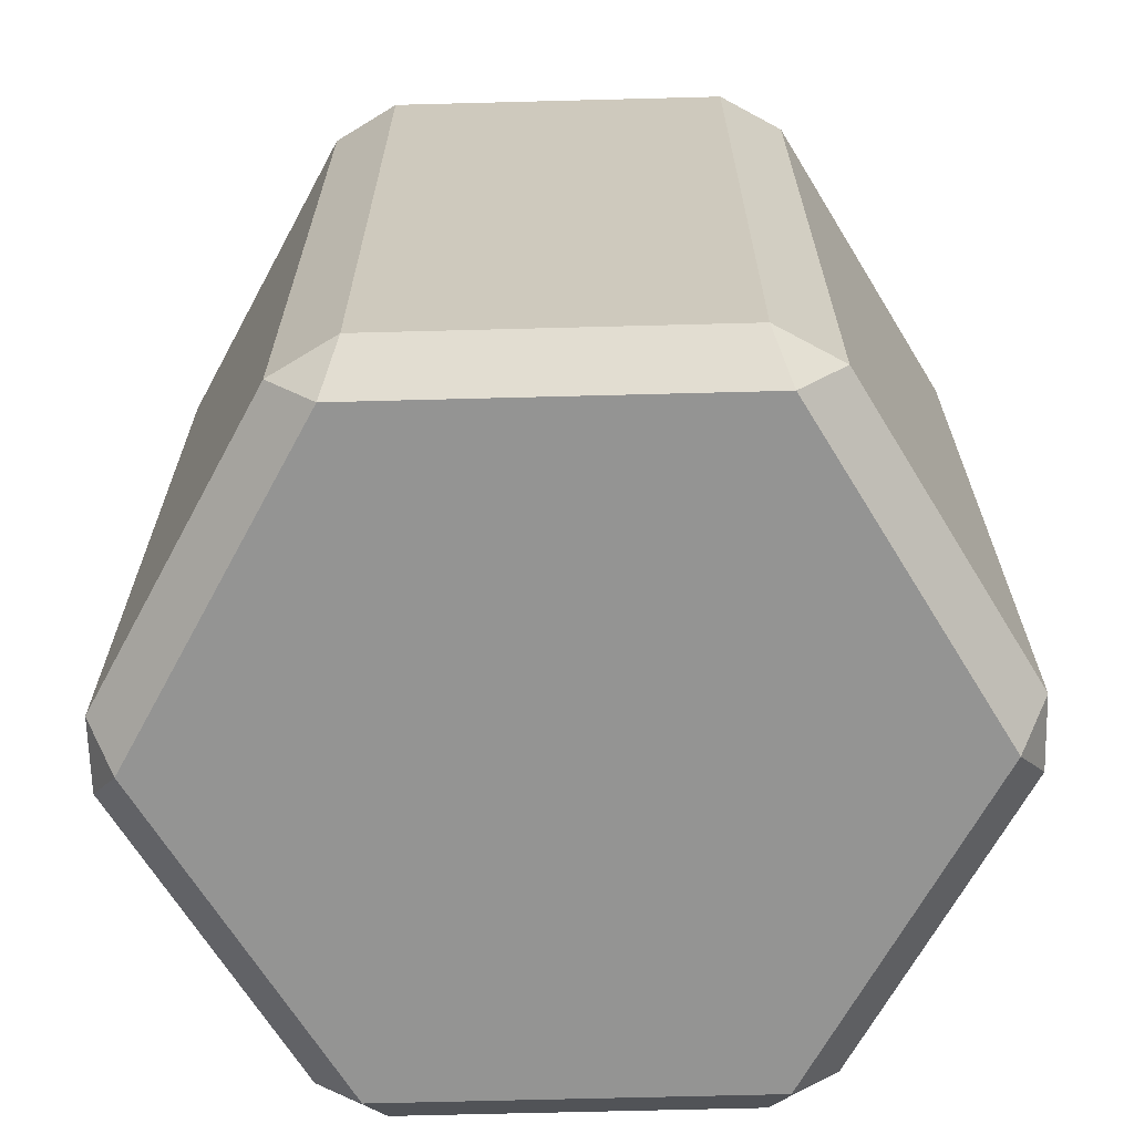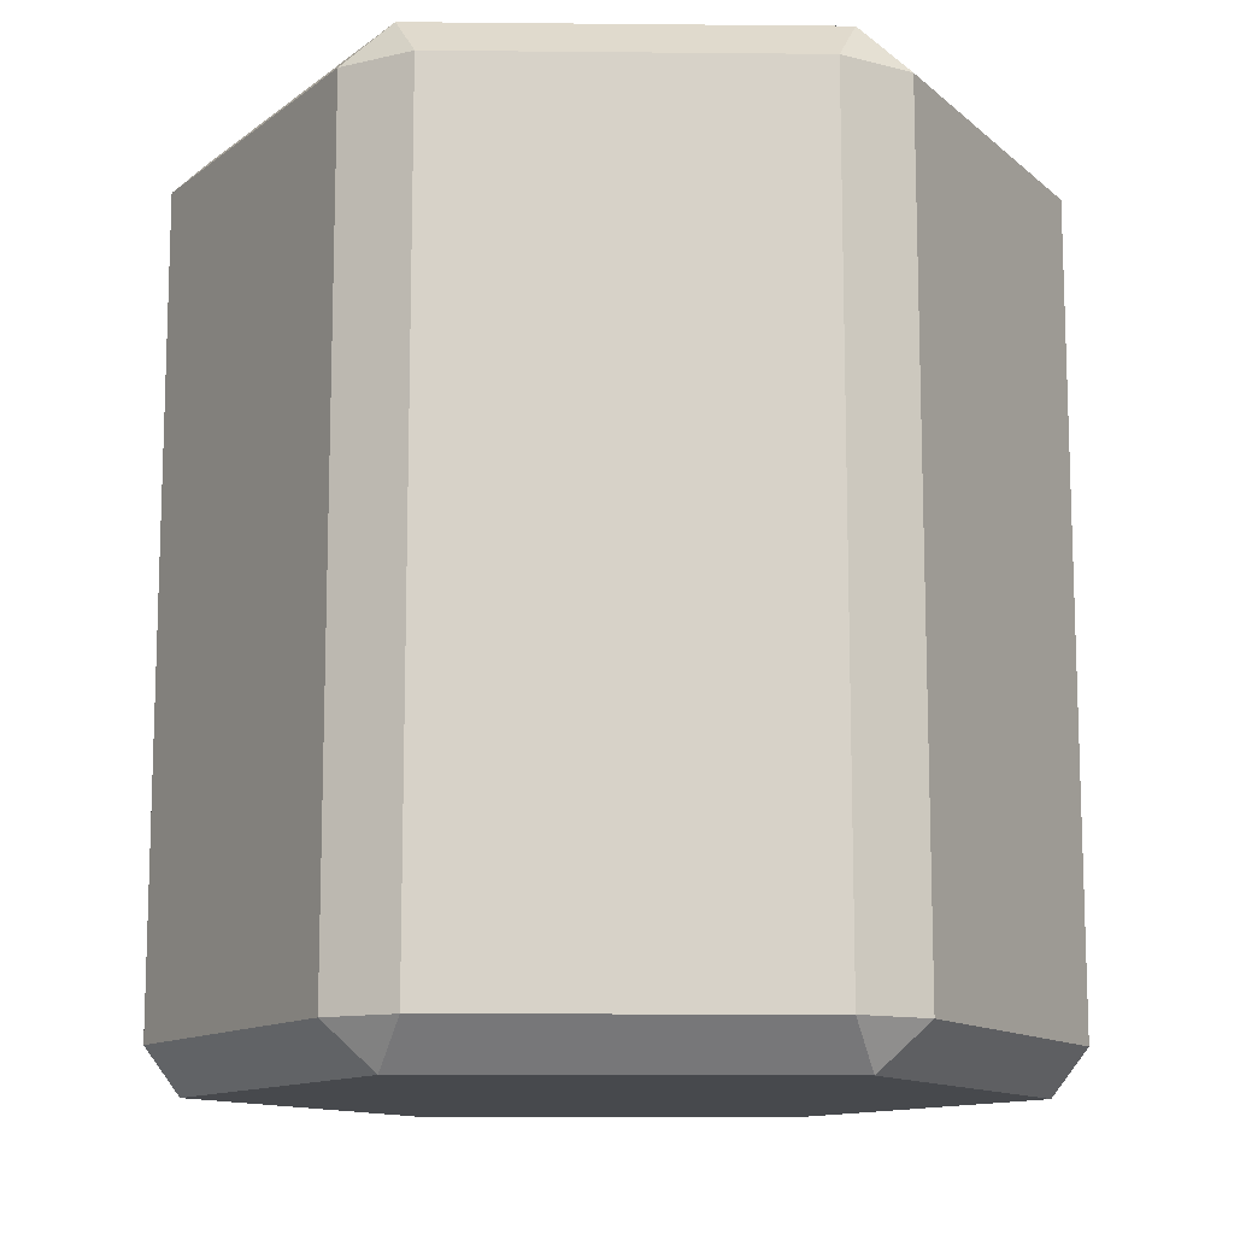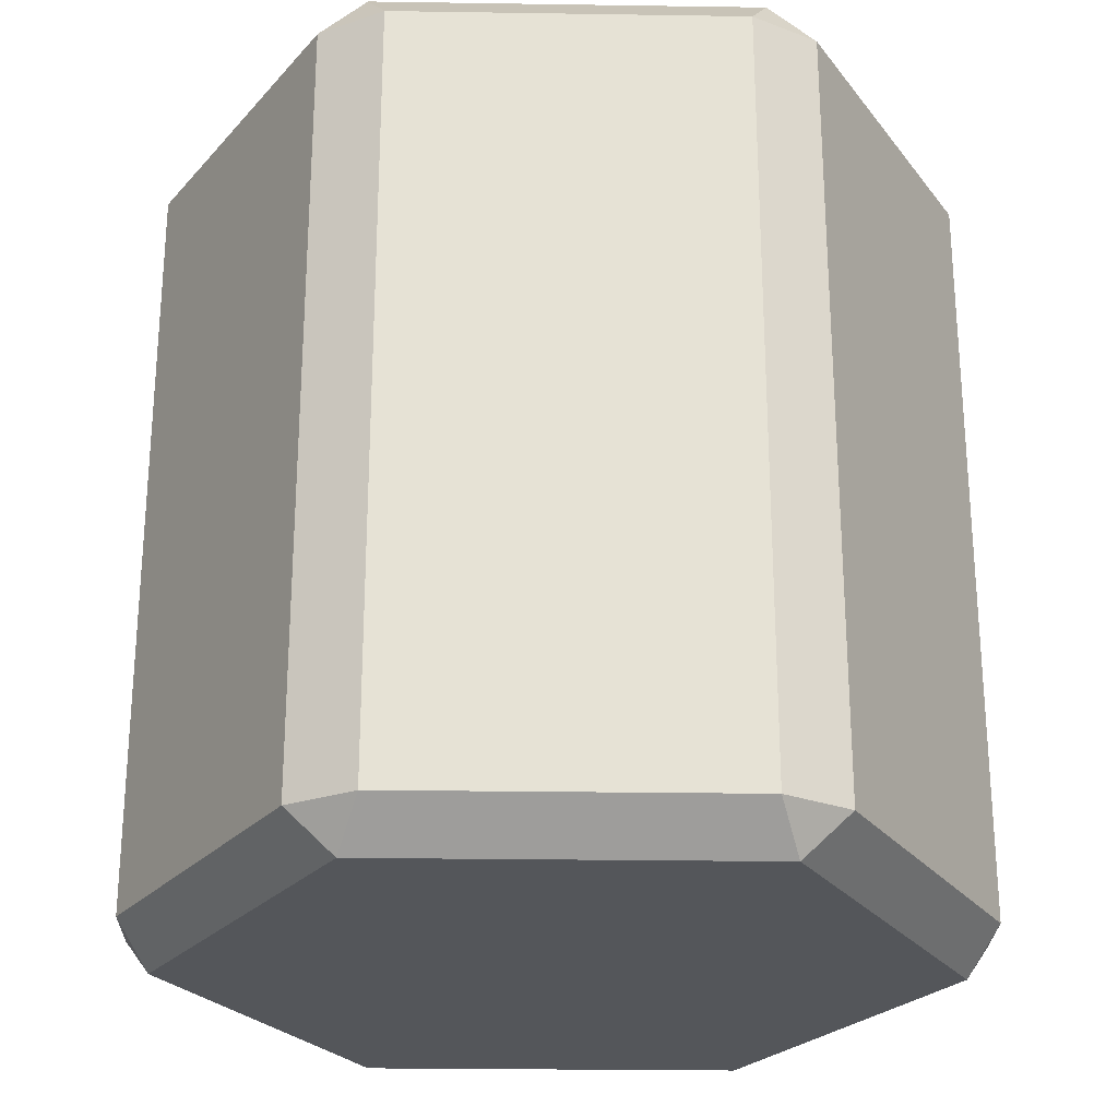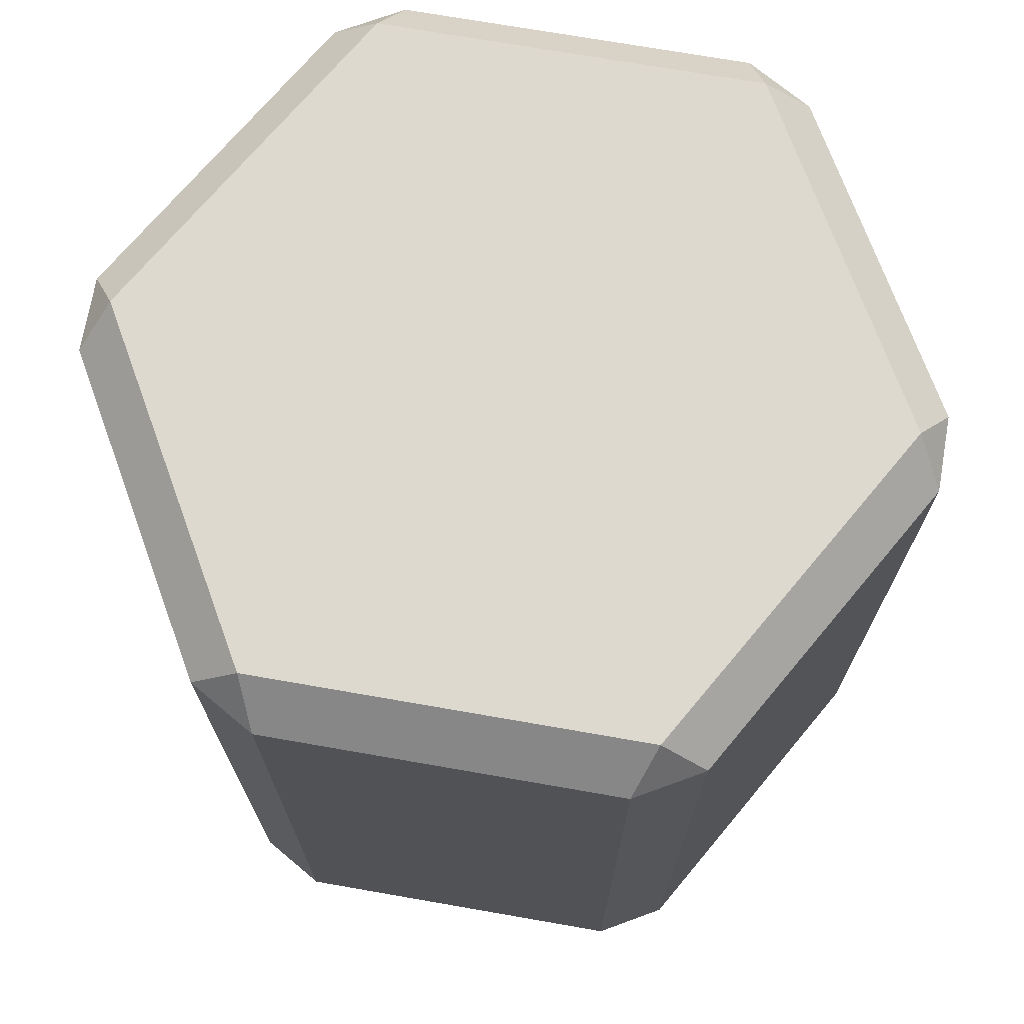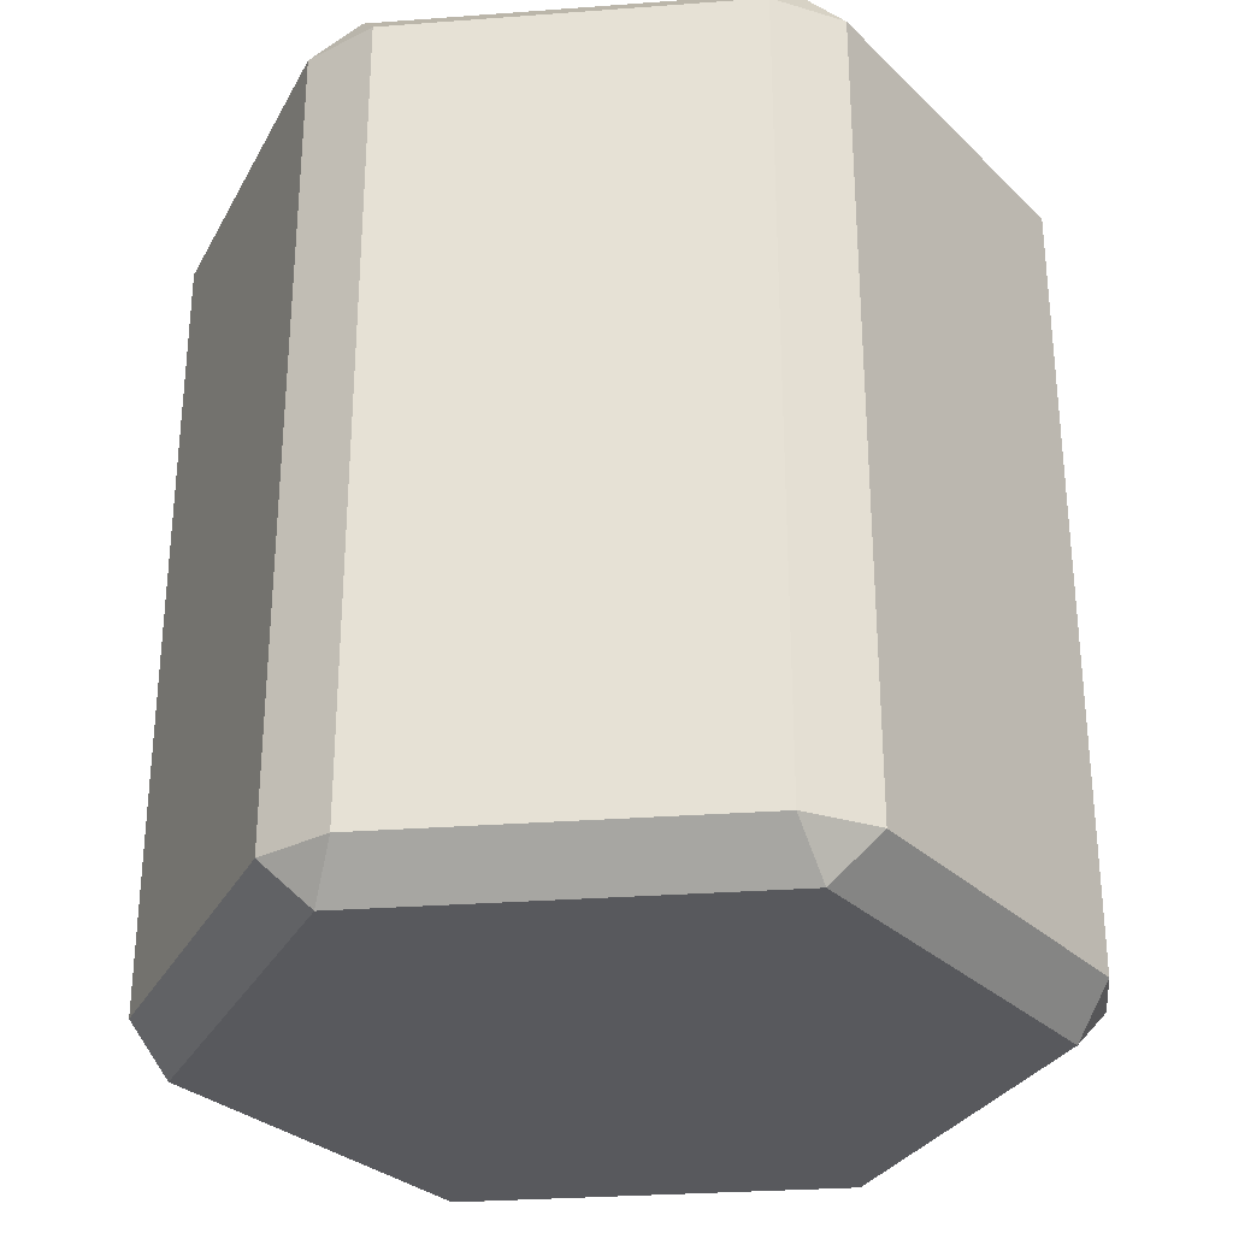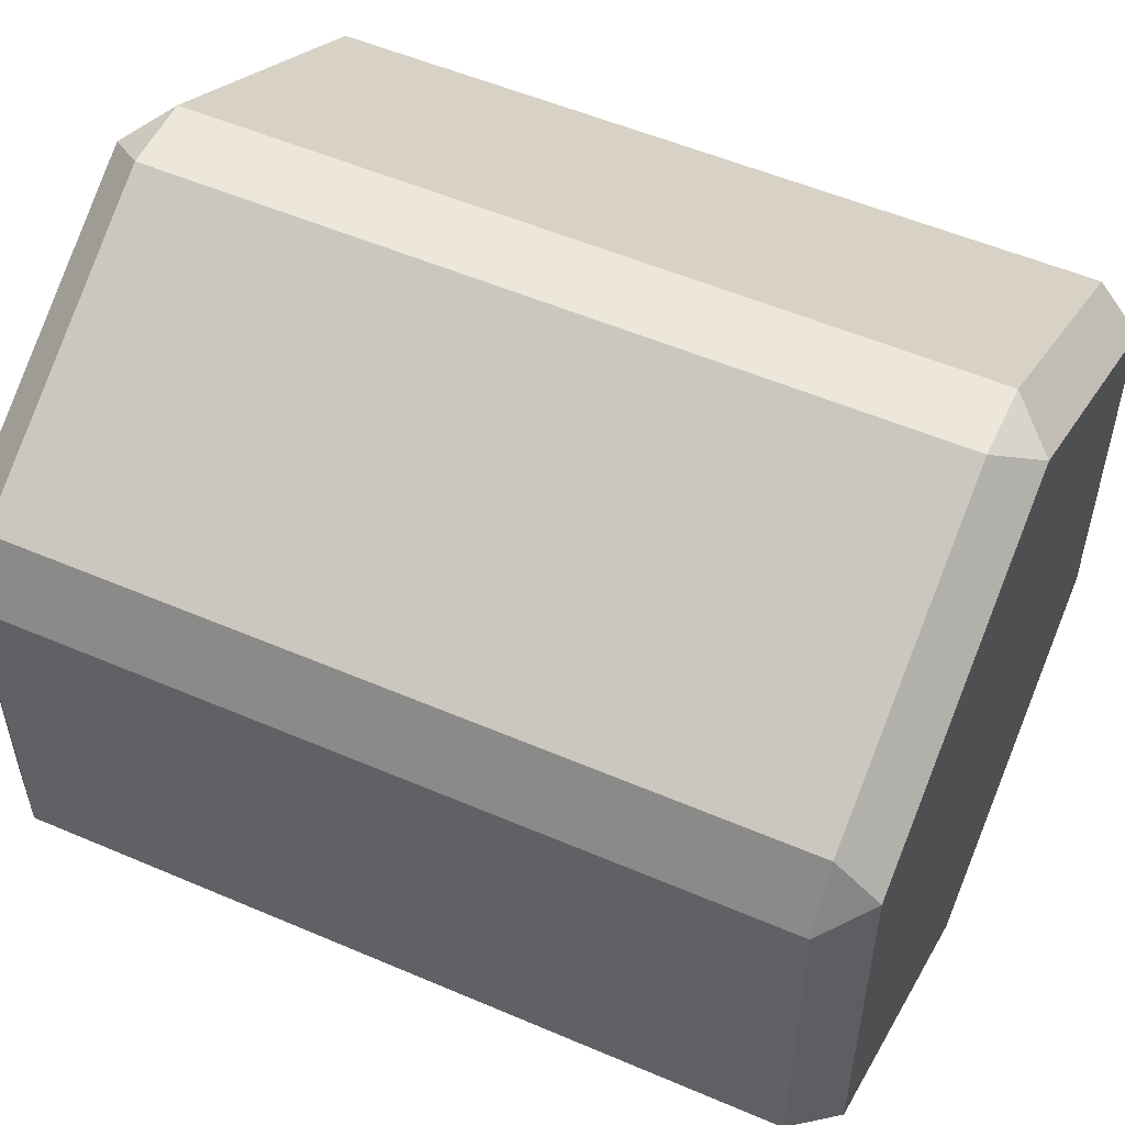
<metadata>
{"format":"obj","ext":"obj","renderer":"f3d","projection":"perspective","resolution":1024,"background":"white","views":[{"elev":-67.0,"azim":-28.5,"up":"+Y"},{"elev":-12.2,"azim":88.7,"up":"+Y"},{"elev":-25.5,"azim":88.6,"up":"+Y"},{"elev":71.8,"azim":39.9,"up":"+Y"},{"elev":-30.0,"azim":36.2,"up":"+Y"},{"elev":53.6,"azim":114.6,"up":"+Z"}]}
</metadata>
<code>
o Cylinder
v -0 -1 -0.8845
v -0.0866 -0.9 -0.95
v 0.0866 -0.9 -0.95
v 0 1 -0.8845
v 0.0866 0.9 -0.95
v -0.0866 0.9 -0.95
v 0.766 -1 -0.4423
v 0.7794 -0.9 -0.55
v 0.866 -0.9 -0.4
v 0.766 1 -0.4423
v 0.866 0.9 -0.4
v 0.7794 0.9 -0.55
v 0.766 -1 0.4423
v 0.866 -0.9 0.4
v 0.7794 -0.9 0.55
v 0.766 1 0.4423
v 0.7794 0.9 0.55
v 0.866 0.9 0.4
v 0 -1 0.8845
v 0.0866 -0.9 0.95
v -0.0866 -0.9 0.95
v -0 1 0.8845
v -0.0866 0.9 0.95
v 0.0866 0.9 0.95
v -0.766 -1 0.4423
v -0.7794 -0.9 0.55
v -0.866 -0.9 0.4
v -0.766 1 0.4423
v -0.866 0.9 0.4
v -0.7794 0.9 0.55
v -0.766 -1 -0.4423
v -0.866 -0.9 -0.4
v -0.7794 -0.9 -0.55
v -0.766 1 -0.4423
v -0.7794 0.9 -0.55
v -0.866 0.9 -0.4
f 1 2 3
f 4 5 6
f 7 8 9
f 10 11 12
f 13 14 15
f 16 17 18
f 19 20 21
f 22 23 24
f 25 26 27
f 28 29 30
f 31 32 33
f 34 35 36
f 3 8 7 1
f 12 5 4 10
f 2 6 5 3
f 11 9 8 12
f 9 14 13 7
f 18 11 10 16
f 17 15 14 18
f 15 20 19 13
f 24 17 16 22
f 23 21 20 24
f 21 26 25 19
f 30 23 22 28
f 29 27 26 30
f 27 32 31 25
f 36 29 28 34
f 35 33 32 36
f 33 2 1 31
f 6 35 34 4
f 1 7 13 19 25 31
f 3 5 12 8
f 33 35 6 2
f 10 4 34 28 22 16
f 9 11 18 14
f 15 17 24 20
f 21 23 30 26
f 27 29 36 32

</code>
